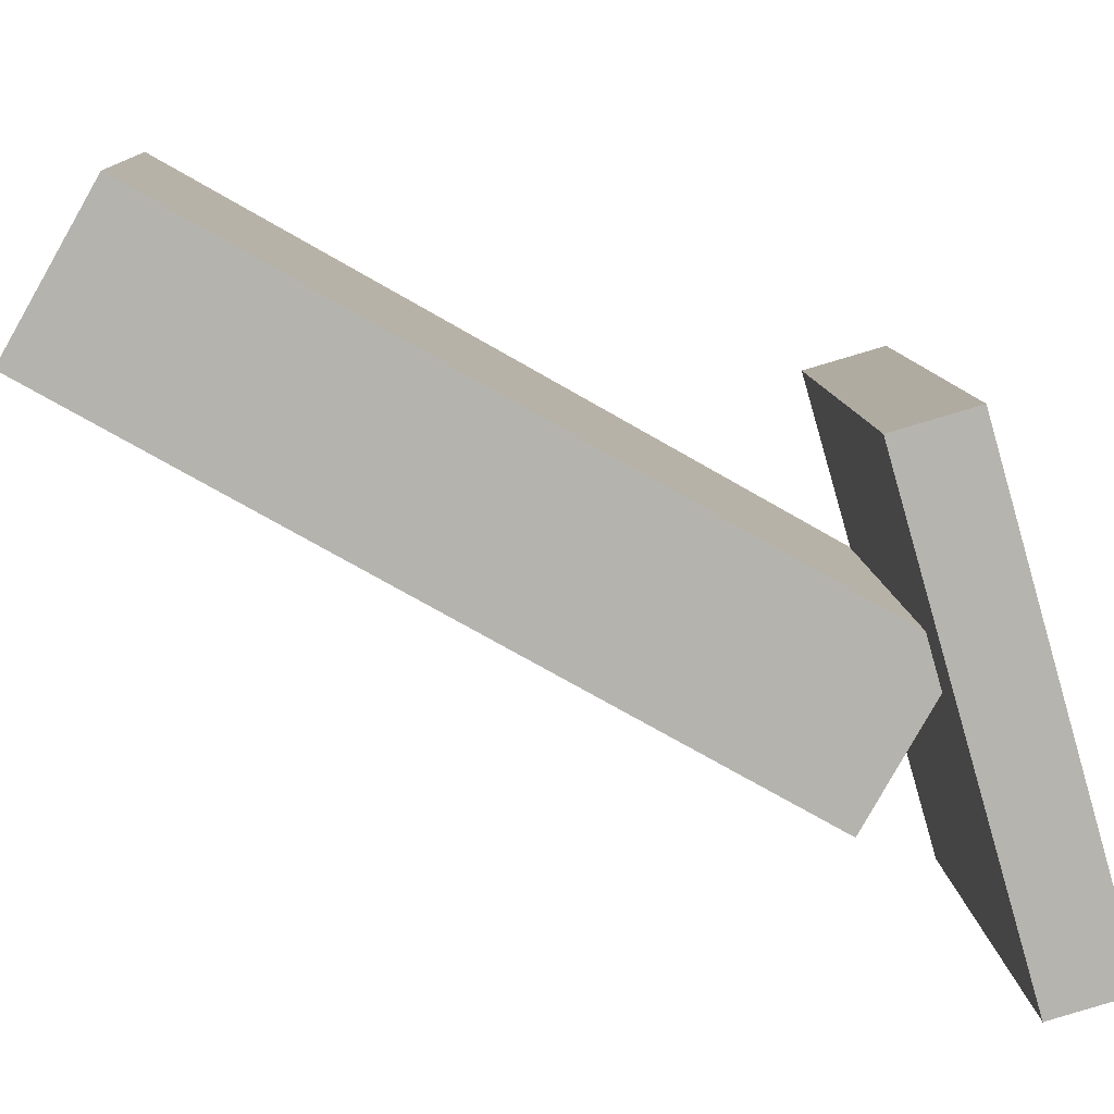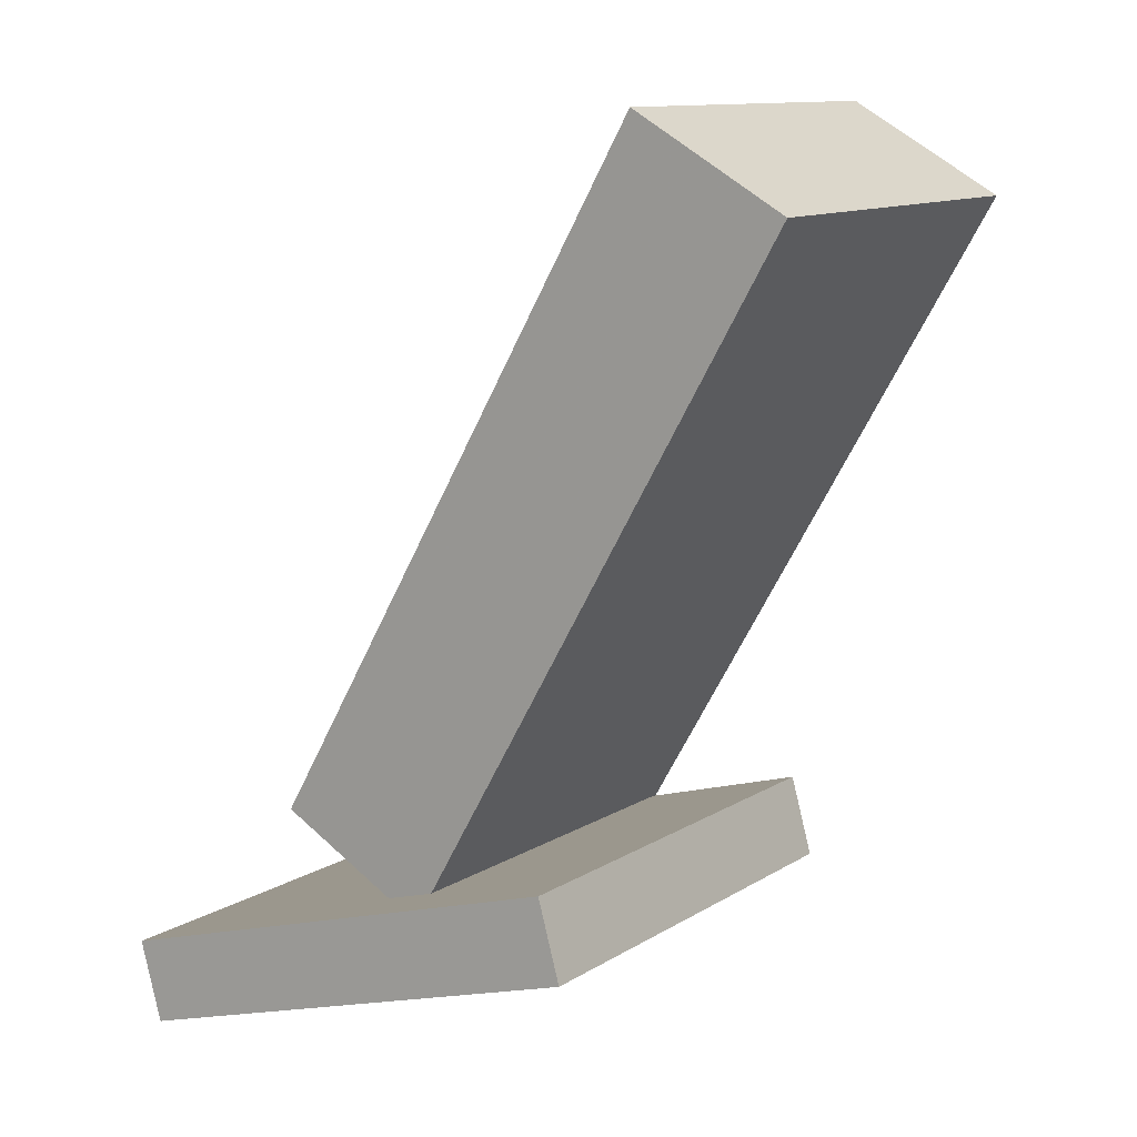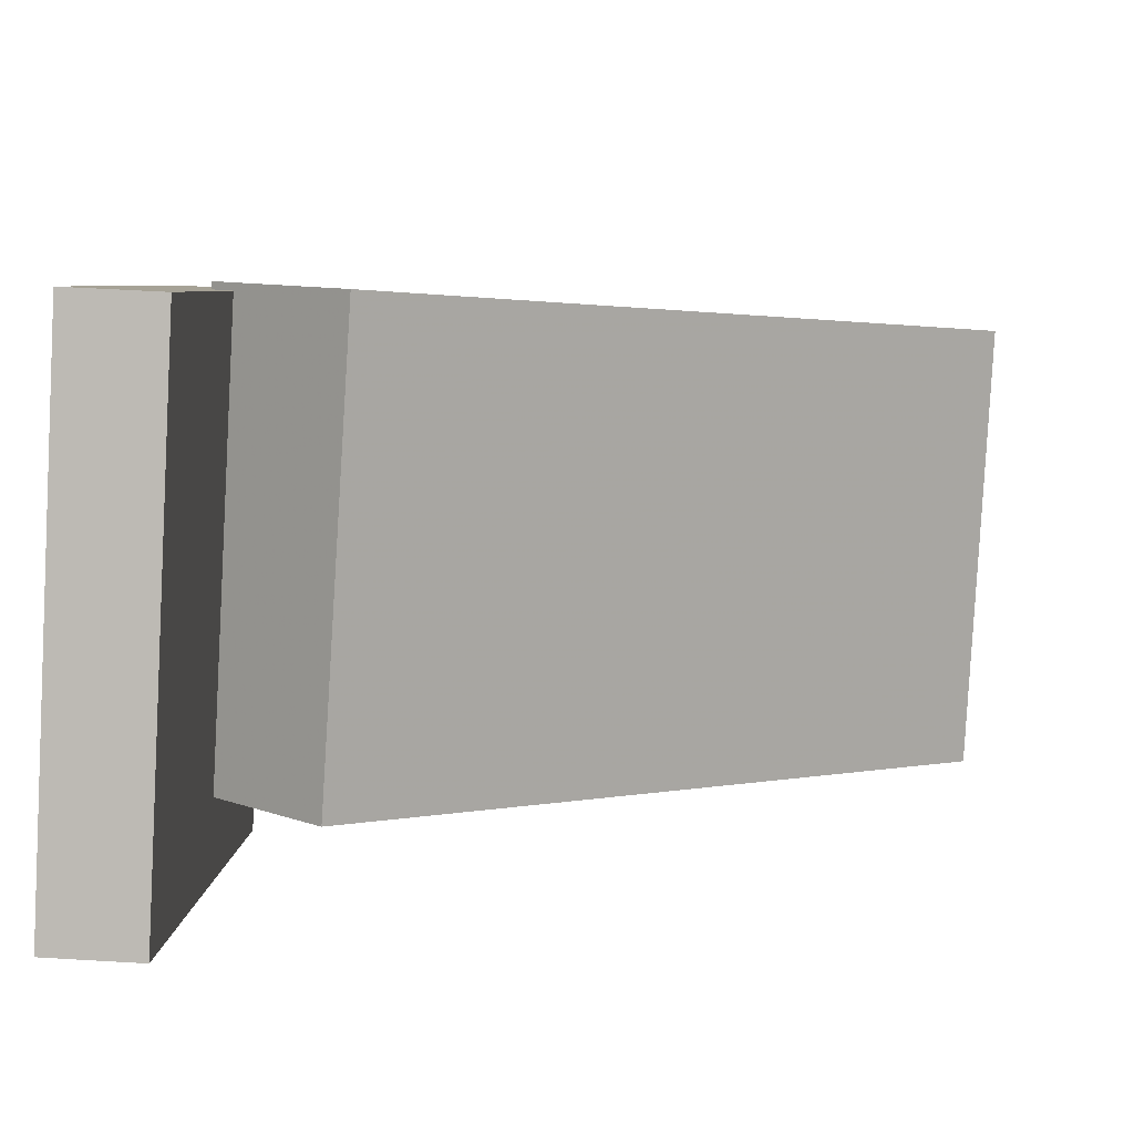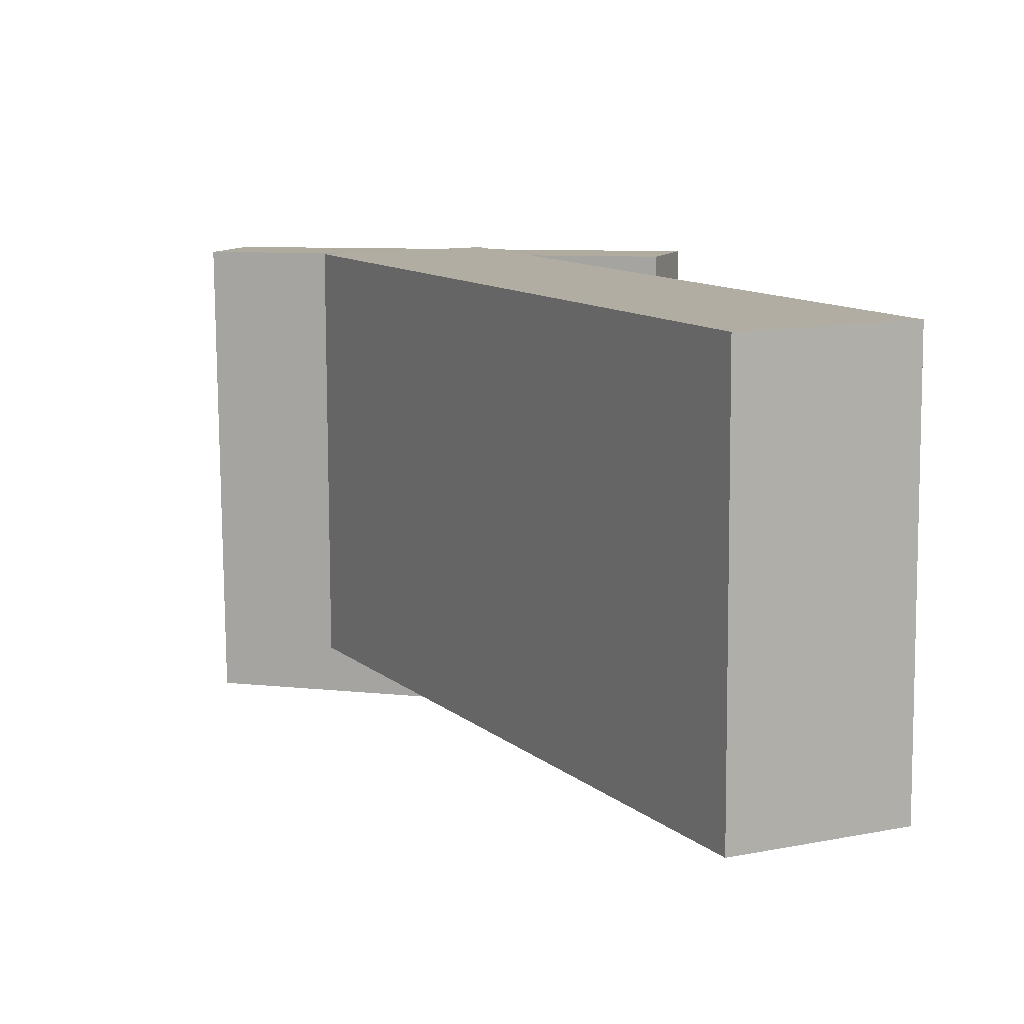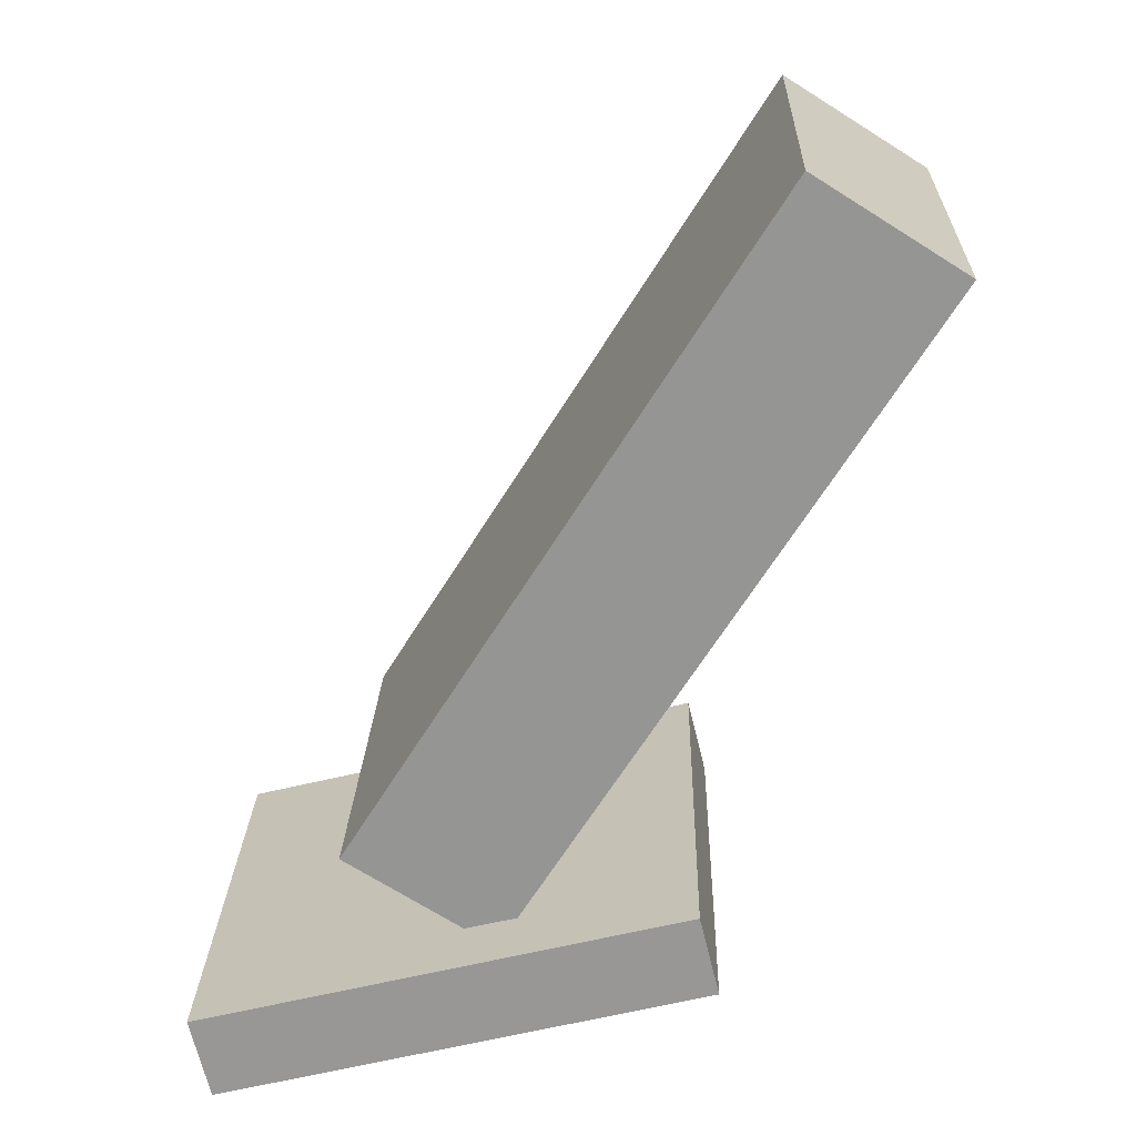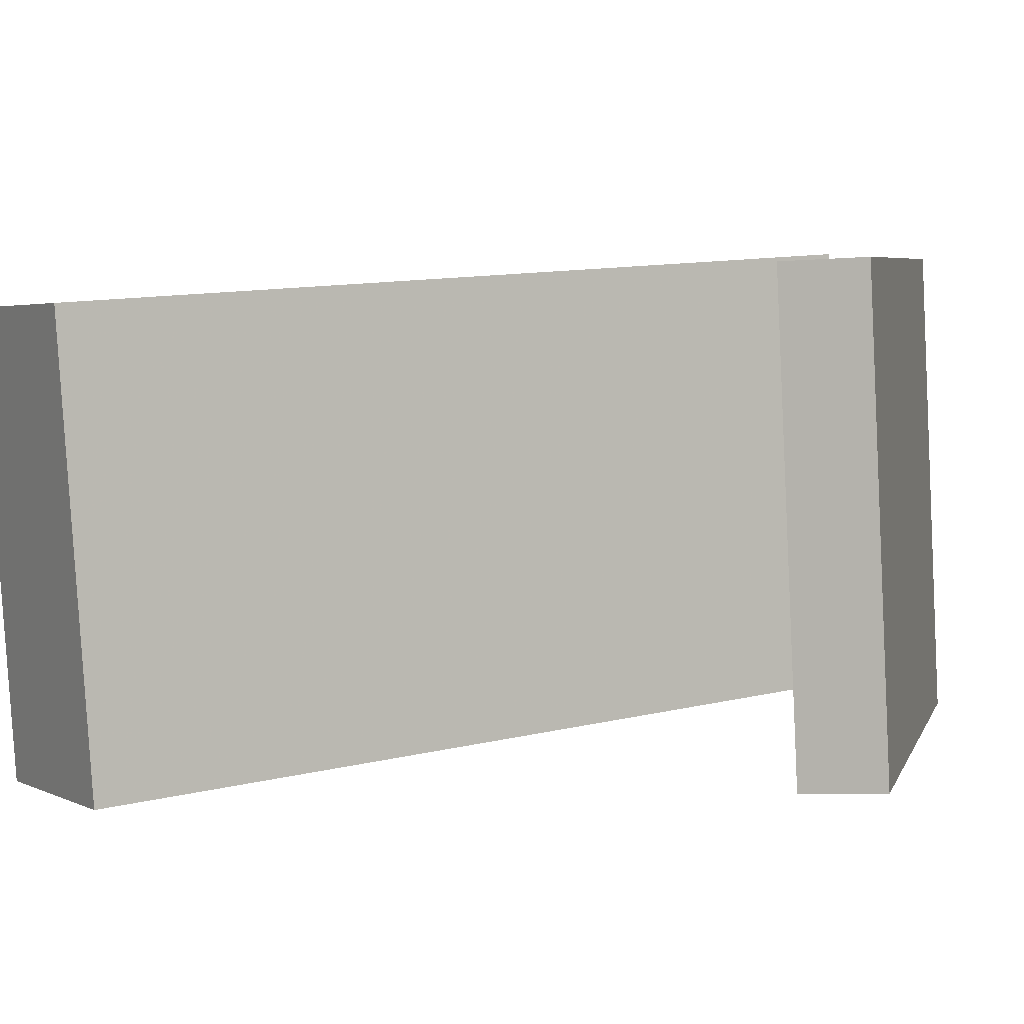
<metadata>
{"format":"obj","ext":"obj","renderer":"f3d","projection":"perspective","resolution":1024,"background":"white","views":[{"elev":-79.7,"azim":-87.5,"up":"+Z"},{"elev":7.3,"azim":-146.3,"up":"+Y"},{"elev":5.9,"azim":78.6,"up":"+Z"},{"elev":7.0,"azim":-174.7,"up":"+Z"},{"elev":18.8,"azim":-178.2,"up":"+Y"},{"elev":5.2,"azim":-89.4,"up":"+Z"}]}
</metadata>
<code>
v 0.07595 -0.1601 0.1669
v 0.07657 -0.1788 -0.1307
v -0.2272 0.3209 0.1361
v -0.2266 0.3022 -0.1615
v -0.03173 -0.2277 0.171
v -0.03111 -0.2464 -0.1266
v -0.3349 0.2533 0.1401
v -0.3343 0.2346 -0.1575
f 1.0 7.0 5.0
f 1.0 3.0 7.0
f 1.0 4.0 3.0
f 1.0 2.0 4.0
f 3.0 8.0 7.0
f 3.0 4.0 8.0
f 5.0 7.0 8.0
f 5.0 8.0 6.0
f 1.0 5.0 6.0
f 1.0 6.0 2.0
f 2.0 6.0 8.0
f 2.0 8.0 4.0
v -0.1847 -0.2534 -0.177
v 0.1641 -0.3381 -0.176
v -0.1817 -0.2372 0.1679
v 0.167 -0.322 0.1689
v -0.1705 -0.1953 -0.1798
v 0.1782 -0.28 -0.1788
v -0.1676 -0.1791 0.1651
v 0.1811 -0.2639 0.1661
f 9.0 15.0 13.0
f 9.0 11.0 15.0
f 9.0 12.0 11.0
f 9.0 10.0 12.0
f 11.0 16.0 15.0
f 11.0 12.0 16.0
f 13.0 15.0 16.0
f 13.0 16.0 14.0
f 9.0 13.0 14.0
f 9.0 14.0 10.0
f 10.0 14.0 16.0
f 10.0 16.0 12.0

</code>
